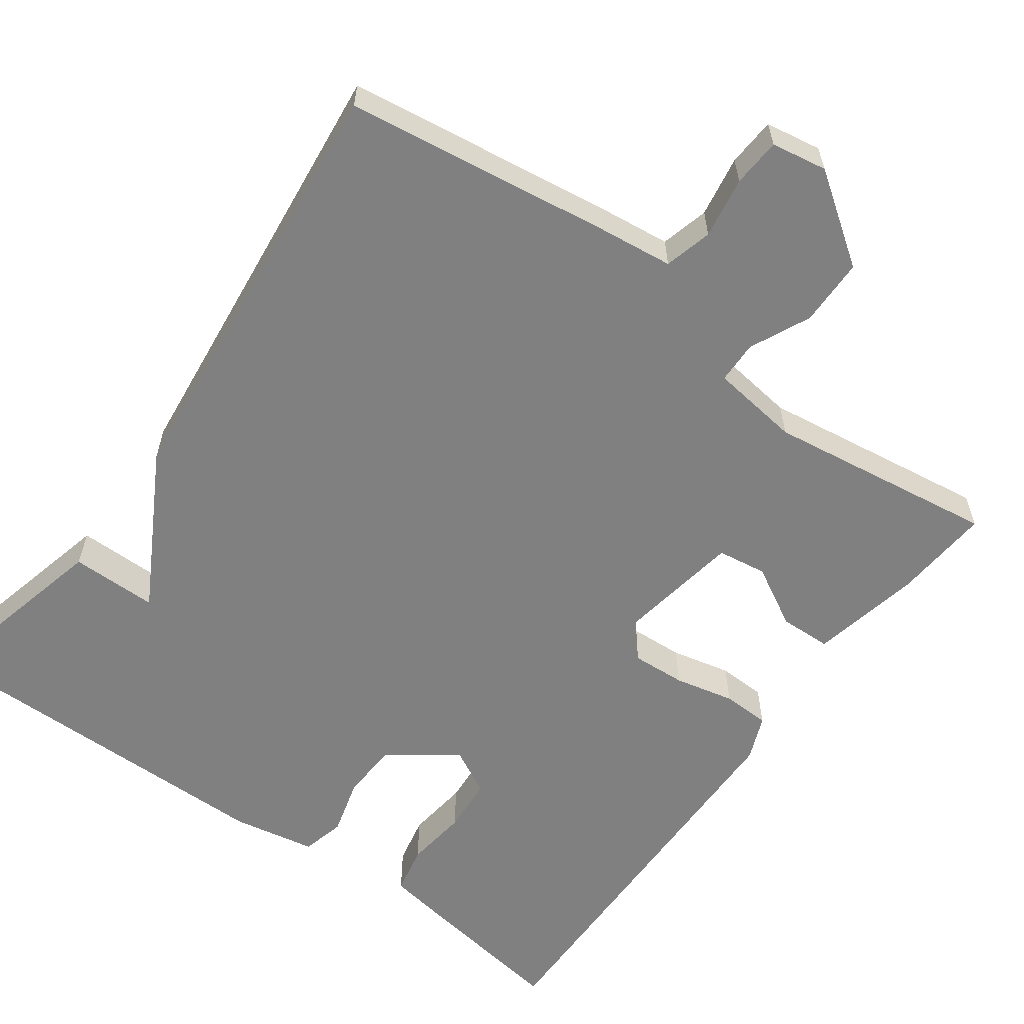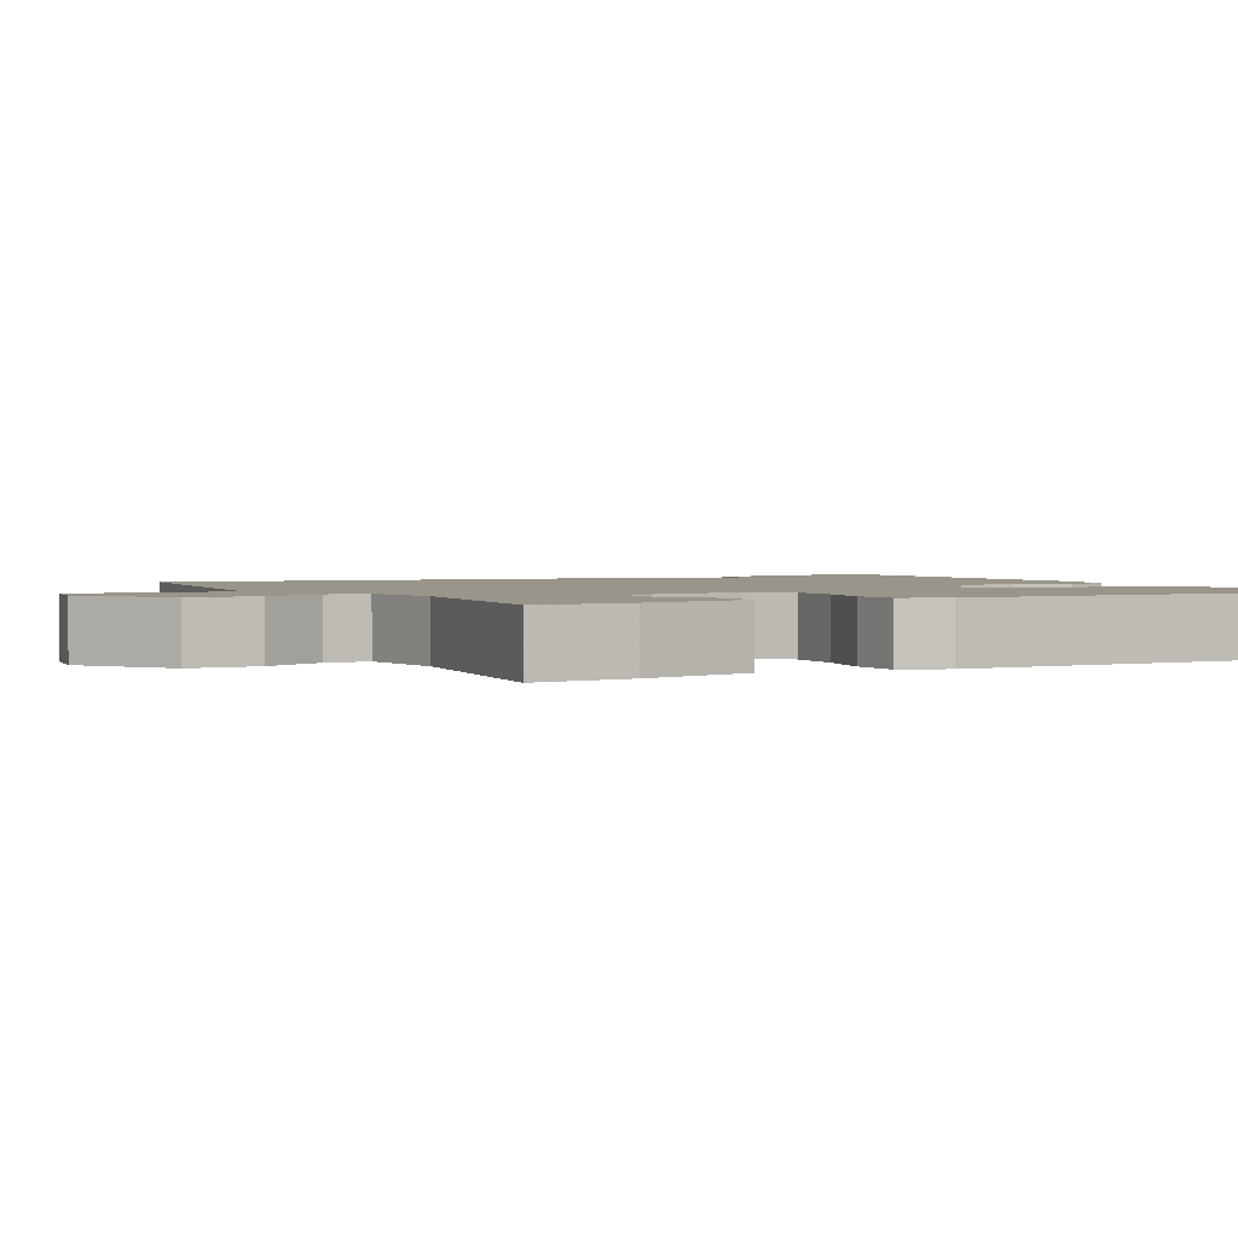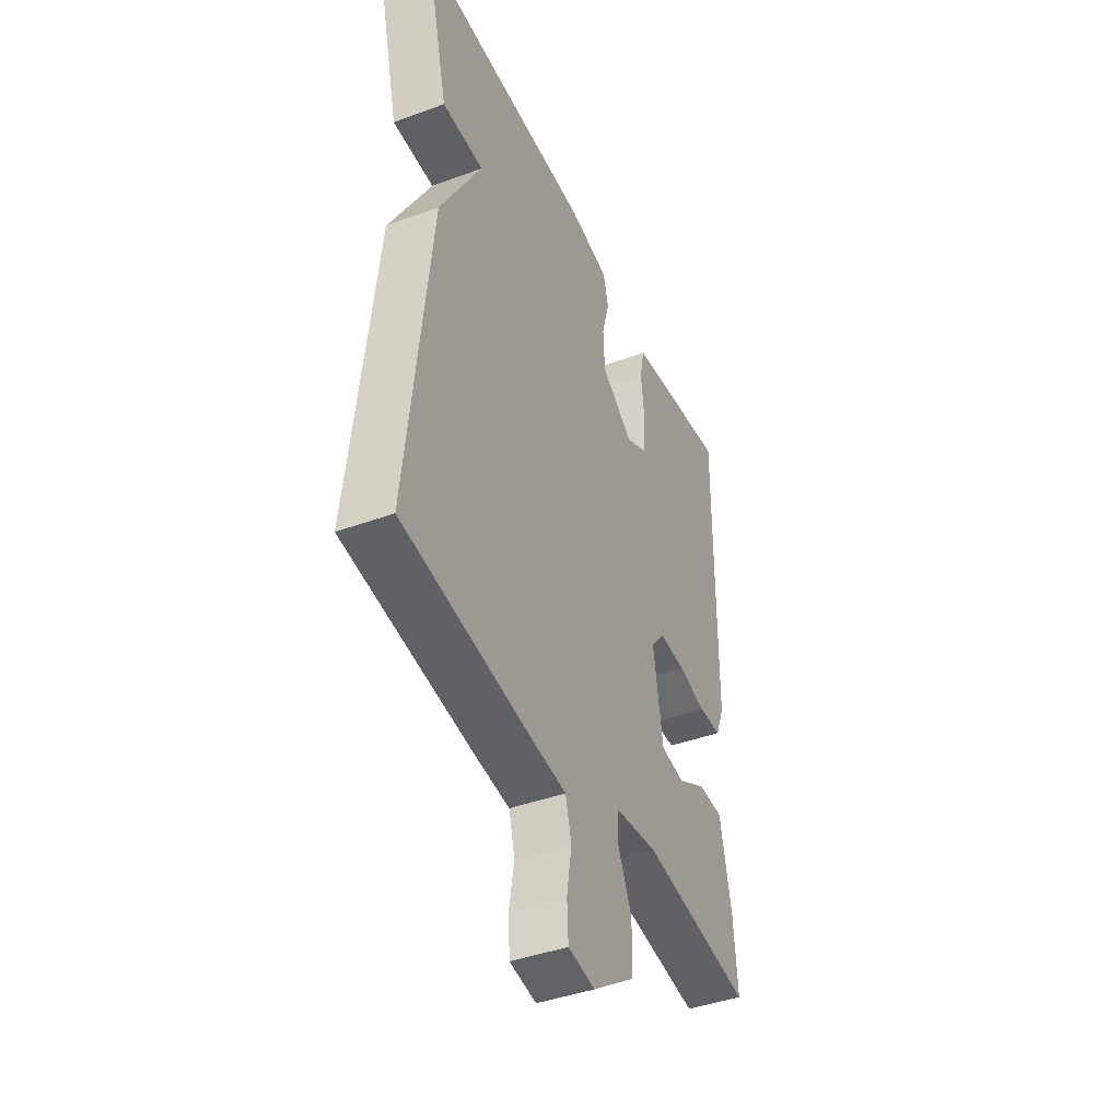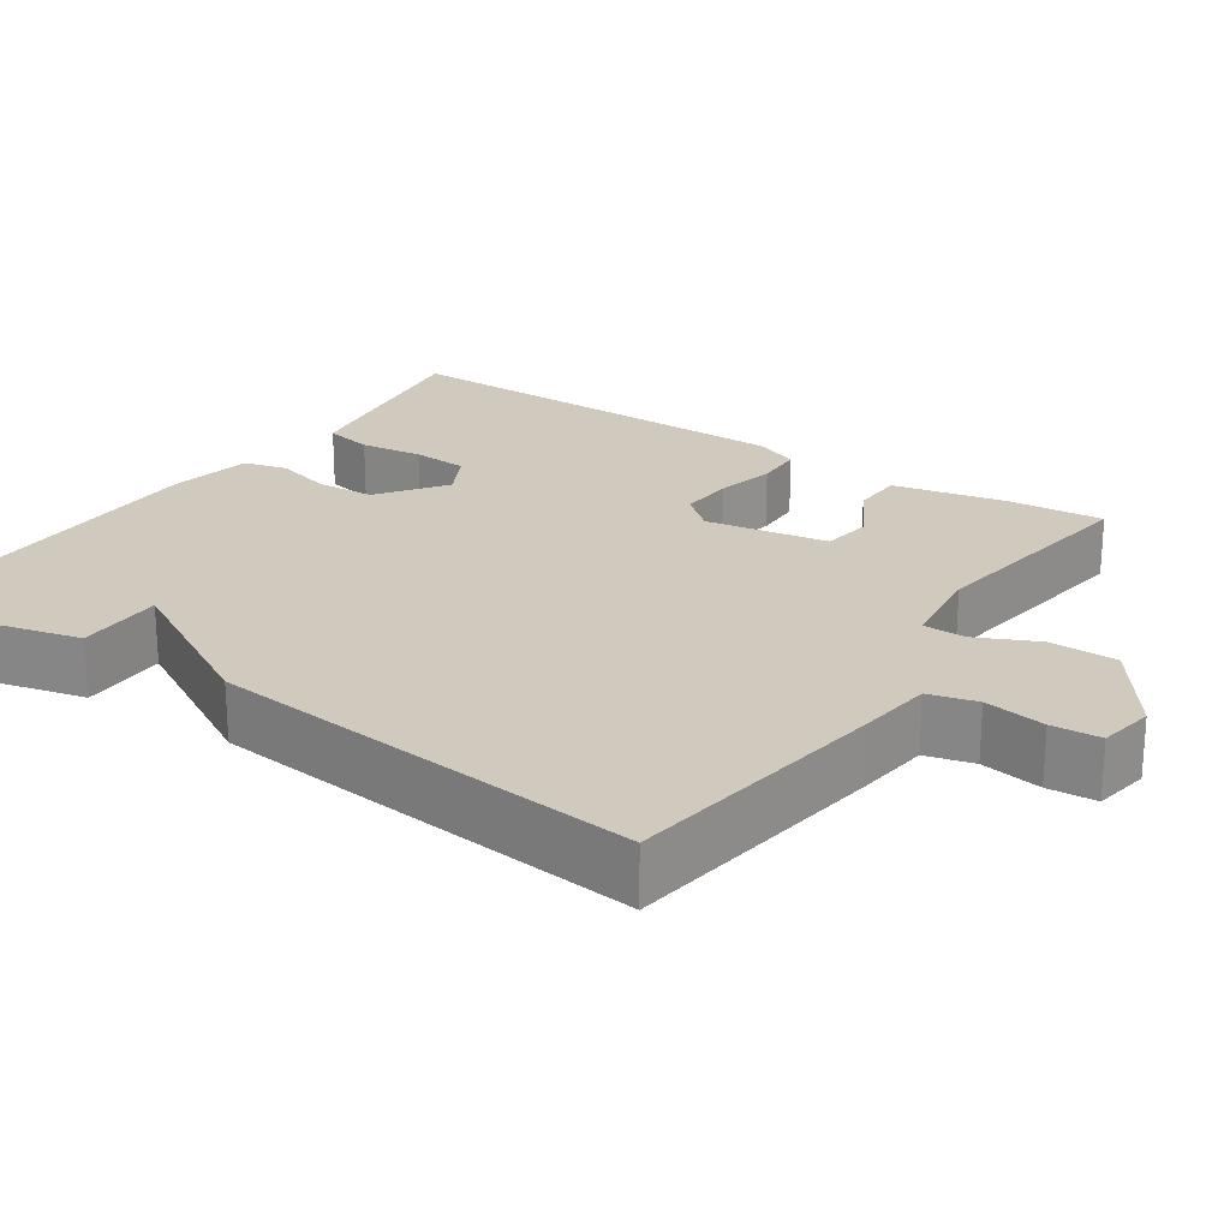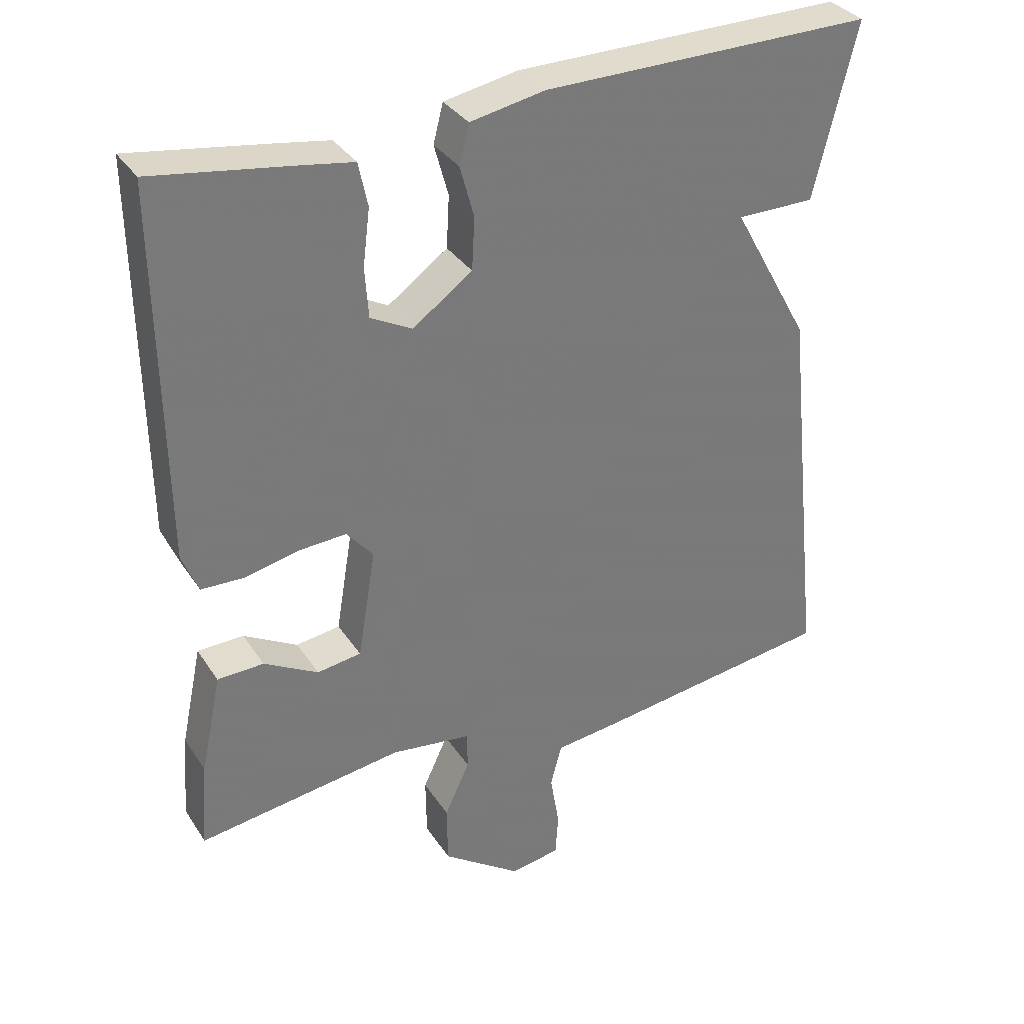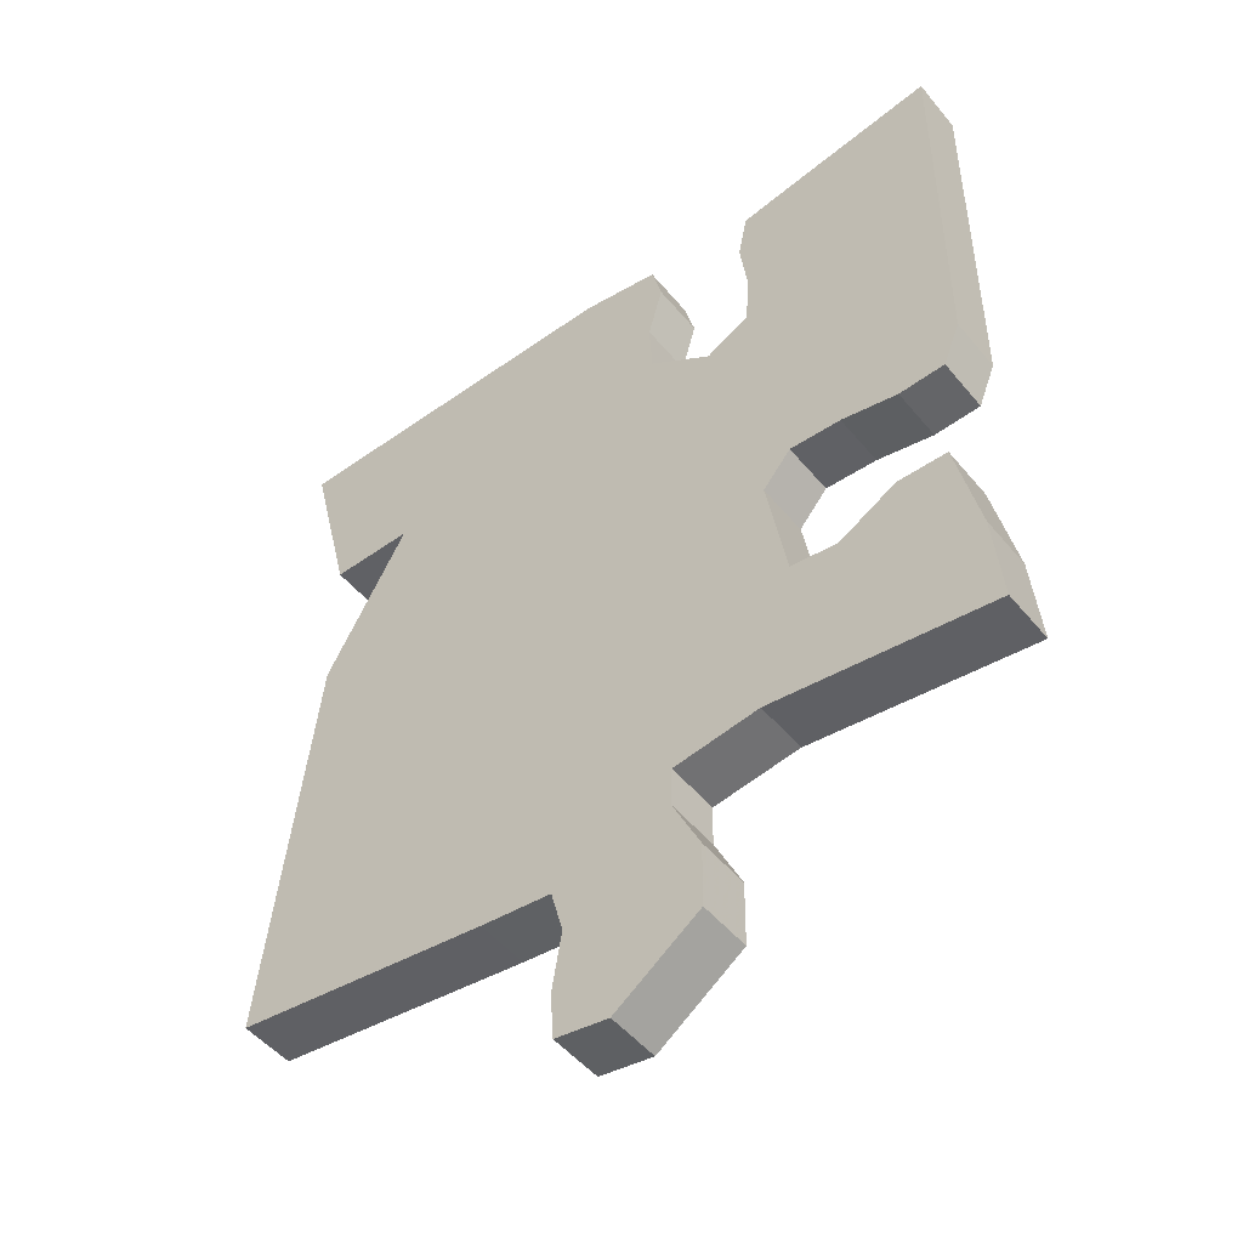
<metadata>
{"format":"obj","ext":"obj","renderer":"f3d","projection":"perspective","resolution":1024,"background":"white","views":[{"elev":-60.0,"azim":144.1,"up":"+Y"},{"elev":2.1,"azim":-118.1,"up":"+Y"},{"elev":-42.3,"azim":113.7,"up":"+Z"},{"elev":22.9,"azim":124.0,"up":"+Y"},{"elev":33.8,"azim":-28.4,"up":"+Z"},{"elev":-50.3,"azim":-141.9,"up":"+Z"}]}
</metadata>
<code>
v -0.5 0.07 -0.5
v -0.49 0.07 -0.376
v -0.46 0.07 -0.234
v -0.394 0.07 -0.232
v -0.317 0.07 -0.275
v -0.254 0.07 -0.266
v -0.228 0.07 -0.11
v -0.266 0.07 -0.065
v -0.335 0.07 -0.069
v -0.411 0.07 -0.086
v -0.472 0.07 -0.084
v -0.495 0.07 -0.027
v -0.5 0.07 0.5
v -0.302 0.07 0.47
v -0.228 0.07 0.458
v -0.215 0.07 0.396
v -0.225 0.07 0.316
v -0.22 0.07 0.245
v -0.161 0.07 0.214
v -0.076 0.07 0.275
v -0.072 0.07 0.349
v -0.092 0.07 0.422
v -0.078 0.07 0.477
v 0.028 0.07 0.497
v 0.5 0.07 0.5
v 0.44 0.07 0.254
v 0.329 0.07 0.254
v 0.44 0.07 0.054
v 0.5 0.07 -0.5
v 0.159 0.07 -0.547
v 0.064 0.07 -0.558
v 0.048 0.07 -0.619
v 0.061 0.07 -0.697
v 0.057 0.07 -0.759
v -0.014 0.07 -0.771
v -0.127 0.07 -0.691
v -0.128 0.07 -0.605
v -0.092 0.07 -0.528
v -0.093 0.07 -0.474
v -0.207 0.07 -0.459
v -0.5 0 -0.5
v -0.49 0 -0.376
v -0.46 0 -0.234
v -0.394 0 -0.232
v -0.317 0 -0.275
v -0.254 0 -0.266
v -0.228 0 -0.11
v -0.266 0 -0.065
v -0.335 0 -0.069
v -0.411 0 -0.086
v -0.472 0 -0.084
v -0.495 0 -0.027
v -0.5 0 0.5
v -0.302 0 0.47
v -0.228 0 0.458
v -0.215 0 0.396
v -0.225 0 0.316
v -0.22 0 0.245
v -0.161 0 0.214
v -0.076 0 0.275
v -0.072 0 0.349
v -0.092 0 0.422
v -0.078 0 0.477
v 0.028 0 0.497
v 0.5 0 0.5
v 0.44 0 0.254
v 0.329 0 0.254
v 0.44 0 0.054
v 0.5 0 -0.5
v 0.159 0 -0.547
v 0.064 0 -0.558
v 0.048 0 -0.619
v 0.061 0 -0.697
v 0.057 0 -0.759
v -0.014 0 -0.771
v -0.127 0 -0.691
v -0.128 0 -0.605
v -0.092 0 -0.528
v -0.093 0 -0.474
v -0.207 0 -0.459
f 36 37 38
f 35 36 38
f 34 35 38
f 33 34 38
f 32 33 38
f 31 32 38 39
f 30 31 39
f 29 30 39
f 28 29 39
f 27 28 39
f 25 26 27
f 24 25 27
f 23 24 27
f 22 23 27
f 21 22 27
f 20 21 27 39
f 19 20 39 40
f 15 16 17
f 14 15 17
f 13 14 17
f 12 13 17
f 11 12 17
f 10 11 17
f 9 10 17
f 8 9 17 18
f 7 8 18 19
f 3 4 5
f 2 3 5
f 1 2 5
f 40 1 5
f 40 5 6
f 6 7 19 40
f 78 77 76
f 78 76 75
f 78 75 74
f 78 74 73
f 78 73 72
f 79 78 72 71
f 79 71 70
f 79 70 69
f 79 69 68
f 79 68 67
f 67 66 65
f 67 65 64
f 67 64 63
f 67 63 62
f 67 62 61
f 79 67 61 60
f 80 79 60 59
f 57 56 55
f 57 55 54
f 57 54 53
f 57 53 52
f 57 52 51
f 57 51 50
f 57 50 49
f 58 57 49 48
f 59 58 48 47
f 45 44 43
f 45 43 42
f 45 42 41
f 45 41 80
f 46 45 80
f 80 59 47 46
f 1 41 42 2
f 2 42 43 3
f 3 43 44 4
f 4 44 45 5
f 5 45 46 6
f 6 46 47 7
f 7 47 48 8
f 8 48 49 9
f 9 49 50 10
f 10 50 51 11
f 11 51 52 12
f 12 52 53 13
f 13 53 54 14
f 14 54 55 15
f 15 55 56 16
f 16 56 57 17
f 17 57 58 18
f 18 58 59 19
f 19 59 60 20
f 20 60 61 21
f 21 61 62 22
f 22 62 63 23
f 23 63 64 24
f 24 64 65 25
f 25 65 66 26
f 26 66 67 27
f 27 67 68 28
f 28 68 69 29
f 29 69 70 30
f 30 70 71 31
f 31 71 72 32
f 32 72 73 33
f 33 73 74 34
f 34 74 75 35
f 35 75 76 36
f 36 76 77 37
f 37 77 78 38
f 38 78 79 39
f 39 79 80 40
f 40 80 41 1

</code>
